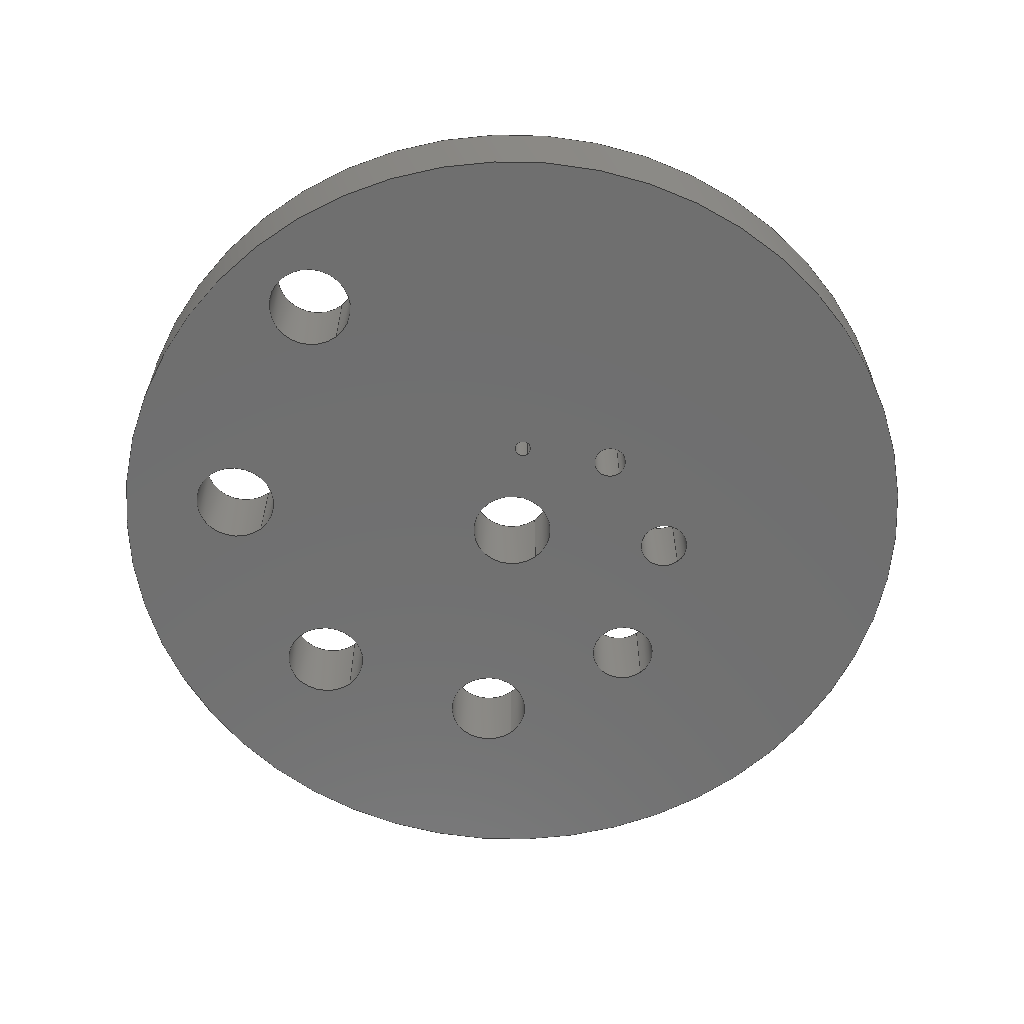
<metadata>
{"format":"step","ext":"step","renderer":"f3d","projection":"perspective","resolution":1024,"background":"white","views":[{"elev":-61.5,"azim":-51.6,"up":"+Z"}]}
</metadata>
<code>
ISO-10303-21;
DATA;
#1=MECHANICAL_DESIGN_GEOMETRIC_PRESENTATION_REPRESENTATION('',(#4),#428);
#2=SHAPE_REPRESENTATION_RELATIONSHIP('SRR','None',#435,#3);
#3=ADVANCED_BREP_SHAPE_REPRESENTATION('',(#5),#427);
#4=STYLED_ITEM('',(#444),#5);
#5=MANIFOLD_SOLID_BREP('Body1',#240);
#6=FACE_BOUND('',#49,.T.);
#7=FACE_BOUND('',#50,.T.);
#8=FACE_BOUND('',#51,.T.);
#9=FACE_BOUND('',#52,.T.);
#10=FACE_BOUND('',#53,.T.);
#11=FACE_BOUND('',#54,.T.);
#12=FACE_BOUND('',#55,.T.);
#13=FACE_BOUND('',#56,.T.);
#14=FACE_BOUND('',#57,.T.);
#15=FACE_BOUND('',#59,.T.);
#16=FACE_BOUND('',#60,.T.);
#17=FACE_BOUND('',#61,.T.);
#18=FACE_BOUND('',#62,.T.);
#19=FACE_BOUND('',#63,.T.);
#20=FACE_BOUND('',#64,.T.);
#21=FACE_BOUND('',#65,.T.);
#22=FACE_BOUND('',#66,.T.);
#23=FACE_BOUND('',#67,.T.);
#24=PLANE('',#284);
#25=PLANE('',#285);
#26=FACE_OUTER_BOUND('',#38,.T.);
#27=FACE_OUTER_BOUND('',#39,.T.);
#28=FACE_OUTER_BOUND('',#40,.T.);
#29=FACE_OUTER_BOUND('',#41,.T.);
#30=FACE_OUTER_BOUND('',#42,.T.);
#31=FACE_OUTER_BOUND('',#43,.T.);
#32=FACE_OUTER_BOUND('',#44,.T.);
#33=FACE_OUTER_BOUND('',#45,.T.);
#34=FACE_OUTER_BOUND('',#46,.T.);
#35=FACE_OUTER_BOUND('',#47,.T.);
#36=FACE_OUTER_BOUND('',#48,.T.);
#37=FACE_OUTER_BOUND('',#58,.T.);
#38=EDGE_LOOP('',(#158,#159,#160,#161));
#39=EDGE_LOOP('',(#162,#163,#164,#165));
#40=EDGE_LOOP('',(#166,#167,#168,#169));
#41=EDGE_LOOP('',(#170,#171,#172,#173));
#42=EDGE_LOOP('',(#174,#175,#176,#177));
#43=EDGE_LOOP('',(#178,#179,#180,#181));
#44=EDGE_LOOP('',(#182,#183,#184,#185));
#45=EDGE_LOOP('',(#186,#187,#188,#189));
#46=EDGE_LOOP('',(#190,#191,#192,#193));
#47=EDGE_LOOP('',(#194,#195,#196,#197));
#48=EDGE_LOOP('',(#198));
#49=EDGE_LOOP('',(#199));
#50=EDGE_LOOP('',(#200));
#51=EDGE_LOOP('',(#201));
#52=EDGE_LOOP('',(#202));
#53=EDGE_LOOP('',(#203));
#54=EDGE_LOOP('',(#204));
#55=EDGE_LOOP('',(#205));
#56=EDGE_LOOP('',(#206));
#57=EDGE_LOOP('',(#207));
#58=EDGE_LOOP('',(#208));
#59=EDGE_LOOP('',(#209));
#60=EDGE_LOOP('',(#210));
#61=EDGE_LOOP('',(#211));
#62=EDGE_LOOP('',(#212));
#63=EDGE_LOOP('',(#213));
#64=EDGE_LOOP('',(#214));
#65=EDGE_LOOP('',(#215));
#66=EDGE_LOOP('',(#216));
#67=EDGE_LOOP('',(#217));
#68=LINE('',#367,#78);
#69=LINE('',#373,#79);
#70=LINE('',#379,#80);
#71=LINE('',#385,#81);
#72=LINE('',#391,#82);
#73=LINE('',#397,#83);
#74=LINE('',#403,#84);
#75=LINE('',#409,#85);
#76=LINE('',#415,#86);
#77=LINE('',#421,#87);
#78=VECTOR('',#292,2.5);
#79=VECTOR('',#299,1.5);
#80=VECTOR('',#306,2.5);
#81=VECTOR('',#313,2.5);
#82=VECTOR('',#320,2.5);
#83=VECTOR('',#327,0.5);
#84=VECTOR('',#334,2);
#85=VECTOR('',#341,2.5);
#86=VECTOR('',#348,1);
#87=VECTOR('',#355,25);
#88=CIRCLE('',#255,2.5);
#89=CIRCLE('',#256,2.5);
#90=CIRCLE('',#258,1.5);
#91=CIRCLE('',#259,1.5);
#92=CIRCLE('',#261,2.5);
#93=CIRCLE('',#262,2.5);
#94=CIRCLE('',#264,2.5);
#95=CIRCLE('',#265,2.5);
#96=CIRCLE('',#267,2.5);
#97=CIRCLE('',#268,2.5);
#98=CIRCLE('',#270,0.5);
#99=CIRCLE('',#271,0.5);
#100=CIRCLE('',#273,2);
#101=CIRCLE('',#274,2);
#102=CIRCLE('',#276,2.5);
#103=CIRCLE('',#277,2.5);
#104=CIRCLE('',#279,1);
#105=CIRCLE('',#280,1);
#106=CIRCLE('',#282,25);
#107=CIRCLE('',#283,25);
#108=VERTEX_POINT('',#364);
#109=VERTEX_POINT('',#366);
#110=VERTEX_POINT('',#370);
#111=VERTEX_POINT('',#372);
#112=VERTEX_POINT('',#376);
#113=VERTEX_POINT('',#378);
#114=VERTEX_POINT('',#382);
#115=VERTEX_POINT('',#384);
#116=VERTEX_POINT('',#388);
#117=VERTEX_POINT('',#390);
#118=VERTEX_POINT('',#394);
#119=VERTEX_POINT('',#396);
#120=VERTEX_POINT('',#400);
#121=VERTEX_POINT('',#402);
#122=VERTEX_POINT('',#406);
#123=VERTEX_POINT('',#408);
#124=VERTEX_POINT('',#412);
#125=VERTEX_POINT('',#414);
#126=VERTEX_POINT('',#418);
#127=VERTEX_POINT('',#420);
#128=EDGE_CURVE('',#108,#108,#88,.T.);
#129=EDGE_CURVE('',#108,#109,#68,.T.);
#130=EDGE_CURVE('',#109,#109,#89,.T.);
#131=EDGE_CURVE('',#110,#110,#90,.T.);
#132=EDGE_CURVE('',#110,#111,#69,.T.);
#133=EDGE_CURVE('',#111,#111,#91,.T.);
#134=EDGE_CURVE('',#112,#112,#92,.T.);
#135=EDGE_CURVE('',#112,#113,#70,.T.);
#136=EDGE_CURVE('',#113,#113,#93,.T.);
#137=EDGE_CURVE('',#114,#114,#94,.T.);
#138=EDGE_CURVE('',#114,#115,#71,.T.);
#139=EDGE_CURVE('',#115,#115,#95,.T.);
#140=EDGE_CURVE('',#116,#116,#96,.T.);
#141=EDGE_CURVE('',#116,#117,#72,.T.);
#142=EDGE_CURVE('',#117,#117,#97,.T.);
#143=EDGE_CURVE('',#118,#118,#98,.T.);
#144=EDGE_CURVE('',#118,#119,#73,.T.);
#145=EDGE_CURVE('',#119,#119,#99,.T.);
#146=EDGE_CURVE('',#120,#120,#100,.T.);
#147=EDGE_CURVE('',#120,#121,#74,.T.);
#148=EDGE_CURVE('',#121,#121,#101,.T.);
#149=EDGE_CURVE('',#122,#122,#102,.T.);
#150=EDGE_CURVE('',#122,#123,#75,.T.);
#151=EDGE_CURVE('',#123,#123,#103,.T.);
#152=EDGE_CURVE('',#124,#124,#104,.T.);
#153=EDGE_CURVE('',#124,#125,#76,.T.);
#154=EDGE_CURVE('',#125,#125,#105,.T.);
#155=EDGE_CURVE('',#126,#126,#106,.T.);
#156=EDGE_CURVE('',#126,#127,#77,.T.);
#157=EDGE_CURVE('',#127,#127,#107,.T.);
#158=ORIENTED_EDGE('',*,*,#128,.F.);
#159=ORIENTED_EDGE('',*,*,#129,.T.);
#160=ORIENTED_EDGE('',*,*,#130,.F.);
#161=ORIENTED_EDGE('',*,*,#129,.F.);
#162=ORIENTED_EDGE('',*,*,#131,.F.);
#163=ORIENTED_EDGE('',*,*,#132,.T.);
#164=ORIENTED_EDGE('',*,*,#133,.F.);
#165=ORIENTED_EDGE('',*,*,#132,.F.);
#166=ORIENTED_EDGE('',*,*,#134,.F.);
#167=ORIENTED_EDGE('',*,*,#135,.T.);
#168=ORIENTED_EDGE('',*,*,#136,.F.);
#169=ORIENTED_EDGE('',*,*,#135,.F.);
#170=ORIENTED_EDGE('',*,*,#137,.F.);
#171=ORIENTED_EDGE('',*,*,#138,.T.);
#172=ORIENTED_EDGE('',*,*,#139,.F.);
#173=ORIENTED_EDGE('',*,*,#138,.F.);
#174=ORIENTED_EDGE('',*,*,#140,.F.);
#175=ORIENTED_EDGE('',*,*,#141,.T.);
#176=ORIENTED_EDGE('',*,*,#142,.F.);
#177=ORIENTED_EDGE('',*,*,#141,.F.);
#178=ORIENTED_EDGE('',*,*,#143,.F.);
#179=ORIENTED_EDGE('',*,*,#144,.T.);
#180=ORIENTED_EDGE('',*,*,#145,.F.);
#181=ORIENTED_EDGE('',*,*,#144,.F.);
#182=ORIENTED_EDGE('',*,*,#146,.F.);
#183=ORIENTED_EDGE('',*,*,#147,.T.);
#184=ORIENTED_EDGE('',*,*,#148,.F.);
#185=ORIENTED_EDGE('',*,*,#147,.F.);
#186=ORIENTED_EDGE('',*,*,#149,.F.);
#187=ORIENTED_EDGE('',*,*,#150,.T.);
#188=ORIENTED_EDGE('',*,*,#151,.F.);
#189=ORIENTED_EDGE('',*,*,#150,.F.);
#190=ORIENTED_EDGE('',*,*,#152,.F.);
#191=ORIENTED_EDGE('',*,*,#153,.T.);
#192=ORIENTED_EDGE('',*,*,#154,.F.);
#193=ORIENTED_EDGE('',*,*,#153,.F.);
#194=ORIENTED_EDGE('',*,*,#155,.F.);
#195=ORIENTED_EDGE('',*,*,#156,.T.);
#196=ORIENTED_EDGE('',*,*,#157,.F.);
#197=ORIENTED_EDGE('',*,*,#156,.F.);
#198=ORIENTED_EDGE('',*,*,#157,.T.);
#199=ORIENTED_EDGE('',*,*,#154,.T.);
#200=ORIENTED_EDGE('',*,*,#151,.T.);
#201=ORIENTED_EDGE('',*,*,#148,.T.);
#202=ORIENTED_EDGE('',*,*,#145,.T.);
#203=ORIENTED_EDGE('',*,*,#142,.T.);
#204=ORIENTED_EDGE('',*,*,#139,.T.);
#205=ORIENTED_EDGE('',*,*,#136,.T.);
#206=ORIENTED_EDGE('',*,*,#133,.T.);
#207=ORIENTED_EDGE('',*,*,#130,.T.);
#208=ORIENTED_EDGE('',*,*,#155,.T.);
#209=ORIENTED_EDGE('',*,*,#152,.T.);
#210=ORIENTED_EDGE('',*,*,#149,.T.);
#211=ORIENTED_EDGE('',*,*,#146,.T.);
#212=ORIENTED_EDGE('',*,*,#143,.T.);
#213=ORIENTED_EDGE('',*,*,#140,.T.);
#214=ORIENTED_EDGE('',*,*,#137,.T.);
#215=ORIENTED_EDGE('',*,*,#134,.T.);
#216=ORIENTED_EDGE('',*,*,#131,.T.);
#217=ORIENTED_EDGE('',*,*,#128,.T.);
#218=CYLINDRICAL_SURFACE('',#254,2.5);
#219=CYLINDRICAL_SURFACE('',#257,1.5);
#220=CYLINDRICAL_SURFACE('',#260,2.5);
#221=CYLINDRICAL_SURFACE('',#263,2.5);
#222=CYLINDRICAL_SURFACE('',#266,2.5);
#223=CYLINDRICAL_SURFACE('',#269,0.5);
#224=CYLINDRICAL_SURFACE('',#272,2);
#225=CYLINDRICAL_SURFACE('',#275,2.5);
#226=CYLINDRICAL_SURFACE('',#278,1);
#227=CYLINDRICAL_SURFACE('',#281,25);
#228=ADVANCED_FACE('',(#26),#218,.F.);
#229=ADVANCED_FACE('',(#27),#219,.F.);
#230=ADVANCED_FACE('',(#28),#220,.F.);
#231=ADVANCED_FACE('',(#29),#221,.F.);
#232=ADVANCED_FACE('',(#30),#222,.F.);
#233=ADVANCED_FACE('',(#31),#223,.F.);
#234=ADVANCED_FACE('',(#32),#224,.F.);
#235=ADVANCED_FACE('',(#33),#225,.F.);
#236=ADVANCED_FACE('',(#34),#226,.F.);
#237=ADVANCED_FACE('',(#35),#227,.T.);
#238=ADVANCED_FACE('',(#36,#6,#7,#8,#9,#10,#11,#12,#13,#14),#24,.T.);
#239=ADVANCED_FACE('',(#37,#15,#16,#17,#18,#19,#20,#21,#22,#23),#25,.F.);
#240=CLOSED_SHELL('',(#228,#229,#230,#231,#232,#233,#234,#235,#236,#237,
#238,#239));
#241=DERIVED_UNIT_ELEMENT(#243,1);
#242=DERIVED_UNIT_ELEMENT(#430,-3);
#243=(
MASS_UNIT()
NAMED_UNIT(*)
SI_UNIT(.KILO.,.GRAM.)
);
#244=DERIVED_UNIT((#241,#242));
#245=MEASURE_REPRESENTATION_ITEM('density measure',
POSITIVE_RATIO_MEASURE(7850),#244);
#246=PROPERTY_DEFINITION_REPRESENTATION(#251,#248);
#247=PROPERTY_DEFINITION_REPRESENTATION(#252,#249);
#248=REPRESENTATION('material name',(#250),#427);
#249=REPRESENTATION('density',(#245),#427);
#250=DESCRIPTIVE_REPRESENTATION_ITEM('Steel','Steel');
#251=PROPERTY_DEFINITION('material property','material name',#437);
#252=PROPERTY_DEFINITION('material property','density of part',#437);
#253=AXIS2_PLACEMENT_3D('',#362,#286,#287);
#254=AXIS2_PLACEMENT_3D('',#363,#288,#289);
#255=AXIS2_PLACEMENT_3D('',#365,#290,#291);
#256=AXIS2_PLACEMENT_3D('',#368,#293,#294);
#257=AXIS2_PLACEMENT_3D('',#369,#295,#296);
#258=AXIS2_PLACEMENT_3D('',#371,#297,#298);
#259=AXIS2_PLACEMENT_3D('',#374,#300,#301);
#260=AXIS2_PLACEMENT_3D('',#375,#302,#303);
#261=AXIS2_PLACEMENT_3D('',#377,#304,#305);
#262=AXIS2_PLACEMENT_3D('',#380,#307,#308);
#263=AXIS2_PLACEMENT_3D('',#381,#309,#310);
#264=AXIS2_PLACEMENT_3D('',#383,#311,#312);
#265=AXIS2_PLACEMENT_3D('',#386,#314,#315);
#266=AXIS2_PLACEMENT_3D('',#387,#316,#317);
#267=AXIS2_PLACEMENT_3D('',#389,#318,#319);
#268=AXIS2_PLACEMENT_3D('',#392,#321,#322);
#269=AXIS2_PLACEMENT_3D('',#393,#323,#324);
#270=AXIS2_PLACEMENT_3D('',#395,#325,#326);
#271=AXIS2_PLACEMENT_3D('',#398,#328,#329);
#272=AXIS2_PLACEMENT_3D('',#399,#330,#331);
#273=AXIS2_PLACEMENT_3D('',#401,#332,#333);
#274=AXIS2_PLACEMENT_3D('',#404,#335,#336);
#275=AXIS2_PLACEMENT_3D('',#405,#337,#338);
#276=AXIS2_PLACEMENT_3D('',#407,#339,#340);
#277=AXIS2_PLACEMENT_3D('',#410,#342,#343);
#278=AXIS2_PLACEMENT_3D('',#411,#344,#345);
#279=AXIS2_PLACEMENT_3D('',#413,#346,#347);
#280=AXIS2_PLACEMENT_3D('',#416,#349,#350);
#281=AXIS2_PLACEMENT_3D('',#417,#351,#352);
#282=AXIS2_PLACEMENT_3D('',#419,#353,#354);
#283=AXIS2_PLACEMENT_3D('',#422,#356,#357);
#284=AXIS2_PLACEMENT_3D('',#423,#358,#359);
#285=AXIS2_PLACEMENT_3D('',#424,#360,#361);
#286=DIRECTION('axis',(0,0,1));
#287=DIRECTION('refdir',(1,0,0));
#288=DIRECTION('center_axis',(0,0,-1));
#289=DIRECTION('ref_axis',(-1,4.107e-10,0));
#290=DIRECTION('center_axis',(1.727e-18,-2.226e-16,
1));
#291=DIRECTION('ref_axis',(-1,4.107e-10,1.727e-18));
#292=DIRECTION('',(0,0,1));
#293=DIRECTION('center_axis',(-1.727e-18,2.226e-16,
-1));
#294=DIRECTION('ref_axis',(-1,4.107e-10,1.727e-18));
#295=DIRECTION('center_axis',(0,0,-1));
#296=DIRECTION('ref_axis',(-1,4.107e-10,0));
#297=DIRECTION('center_axis',(1.727e-18,-2.226e-16,
1));
#298=DIRECTION('ref_axis',(-1,4.107e-10,1.727e-18));
#299=DIRECTION('',(0,0,1));
#300=DIRECTION('center_axis',(-1.727e-18,2.226e-16,
-1));
#301=DIRECTION('ref_axis',(-1,4.107e-10,1.727e-18));
#302=DIRECTION('center_axis',(0,0,-1));
#303=DIRECTION('ref_axis',(-1,4.107e-10,0));
#304=DIRECTION('center_axis',(1.727e-18,-2.226e-16,
1));
#305=DIRECTION('ref_axis',(-1,4.107e-10,1.727e-18));
#306=DIRECTION('',(0,0,1));
#307=DIRECTION('center_axis',(-1.727e-18,2.226e-16,
-1));
#308=DIRECTION('ref_axis',(-1,4.107e-10,1.727e-18));
#309=DIRECTION('center_axis',(0,0,-1));
#310=DIRECTION('ref_axis',(-1,4.107e-10,0));
#311=DIRECTION('center_axis',(1.727e-18,-2.226e-16,
1));
#312=DIRECTION('ref_axis',(-1,4.107e-10,1.727e-18));
#313=DIRECTION('',(0,0,1));
#314=DIRECTION('center_axis',(-1.727e-18,2.226e-16,
-1));
#315=DIRECTION('ref_axis',(-1,4.107e-10,1.727e-18));
#316=DIRECTION('center_axis',(0,0,-1));
#317=DIRECTION('ref_axis',(-1,4.107e-10,0));
#318=DIRECTION('center_axis',(1.727e-18,-2.226e-16,
1));
#319=DIRECTION('ref_axis',(-1,4.107e-10,1.727e-18));
#320=DIRECTION('',(0,0,1));
#321=DIRECTION('center_axis',(-1.727e-18,2.226e-16,
-1));
#322=DIRECTION('ref_axis',(-1,4.107e-10,1.727e-18));
#323=DIRECTION('center_axis',(0,0,-1));
#324=DIRECTION('ref_axis',(-1,4.107e-10,0));
#325=DIRECTION('center_axis',(1.727e-18,-2.226e-16,
1));
#326=DIRECTION('ref_axis',(-1,4.107e-10,1.727e-18));
#327=DIRECTION('',(0,0,1));
#328=DIRECTION('center_axis',(-1.727e-18,2.226e-16,
-1));
#329=DIRECTION('ref_axis',(-1,4.107e-10,1.727e-18));
#330=DIRECTION('center_axis',(0,0,-1));
#331=DIRECTION('ref_axis',(-1,4.107e-10,0));
#332=DIRECTION('center_axis',(1.727e-18,-2.226e-16,
1));
#333=DIRECTION('ref_axis',(-1,4.107e-10,1.727e-18));
#334=DIRECTION('',(0,0,1));
#335=DIRECTION('center_axis',(-1.727e-18,2.226e-16,
-1));
#336=DIRECTION('ref_axis',(-1,4.107e-10,1.727e-18));
#337=DIRECTION('center_axis',(0,0,-1));
#338=DIRECTION('ref_axis',(-1,4.107e-10,0));
#339=DIRECTION('center_axis',(1.727e-18,-2.226e-16,
1));
#340=DIRECTION('ref_axis',(-1,4.107e-10,1.727e-18));
#341=DIRECTION('',(0,0,1));
#342=DIRECTION('center_axis',(-1.727e-18,2.226e-16,
-1));
#343=DIRECTION('ref_axis',(-1,4.107e-10,1.727e-18));
#344=DIRECTION('center_axis',(0,0,-1));
#345=DIRECTION('ref_axis',(-1,4.107e-10,0));
#346=DIRECTION('center_axis',(1.727e-18,-2.226e-16,
1));
#347=DIRECTION('ref_axis',(-1,4.107e-10,1.727e-18));
#348=DIRECTION('',(0,0,1));
#349=DIRECTION('center_axis',(-1.727e-18,2.226e-16,
-1));
#350=DIRECTION('ref_axis',(-1,4.107e-10,1.727e-18));
#351=DIRECTION('center_axis',(0,0,-1));
#352=DIRECTION('ref_axis',(-1,4.107e-10,0));
#353=DIRECTION('center_axis',(-1.727e-18,2.226e-16,
-1));
#354=DIRECTION('ref_axis',(-1,4.107e-10,1.727e-18));
#355=DIRECTION('',(0,0,1));
#356=DIRECTION('center_axis',(1.727e-18,-2.226e-16,
1));
#357=DIRECTION('ref_axis',(-1,4.107e-10,1.727e-18));
#358=DIRECTION('center_axis',(1.727e-18,-2.226e-16,
1));
#359=DIRECTION('ref_axis',(-1,4.107e-10,1.727e-18));
#360=DIRECTION('center_axis',(1.727e-18,-2.226e-16,
1));
#361=DIRECTION('ref_axis',(-1,4.107e-10,1.727e-18));
#362=CARTESIAN_POINT('',(0,0,0));
#363=CARTESIAN_POINT('Origin',(0.9543,99.74,8));
#364=CARTESIAN_POINT('',(3.454,99.74,3));
#365=CARTESIAN_POINT('Origin',(0.9543,99.74,3));
#366=CARTESIAN_POINT('',(3.454,99.74,8));
#367=CARTESIAN_POINT('',(3.454,99.74,8));
#368=CARTESIAN_POINT('Origin',(0.9543,99.74,8));
#369=CARTESIAN_POINT('Origin',(8.025,76.67,8));
#370=CARTESIAN_POINT('',(9.525,76.67,3));
#371=CARTESIAN_POINT('Origin',(8.025,76.67,3));
#372=CARTESIAN_POINT('',(9.525,76.67,8));
#373=CARTESIAN_POINT('',(9.525,76.67,8));
#374=CARTESIAN_POINT('Origin',(8.025,76.67,8));
#375=CARTESIAN_POINT('Origin',(-11.77,96.47,8));
#376=CARTESIAN_POINT('',(-9.274,96.47,3));
#377=CARTESIAN_POINT('Origin',(-11.77,96.47,3));
#378=CARTESIAN_POINT('',(-9.274,96.47,8));
#379=CARTESIAN_POINT('',(-9.274,96.47,8));
#380=CARTESIAN_POINT('Origin',(-11.77,96.47,8));
#381=CARTESIAN_POINT('Origin',(-19.05,83.74,8));
#382=CARTESIAN_POINT('',(-16.55,83.74,3));
#383=CARTESIAN_POINT('Origin',(-19.05,83.74,3));
#384=CARTESIAN_POINT('',(-16.55,83.74,8));
#385=CARTESIAN_POINT('',(-16.55,83.74,8));
#386=CARTESIAN_POINT('Origin',(-19.05,83.74,8));
#387=CARTESIAN_POINT('Origin',(10.85,93.64,8));
#388=CARTESIAN_POINT('',(13.35,93.64,3));
#389=CARTESIAN_POINT('Origin',(10.85,93.64,3));
#390=CARTESIAN_POINT('',(13.35,93.64,8));
#391=CARTESIAN_POINT('',(13.35,93.64,8));
#392=CARTESIAN_POINT('Origin',(10.85,93.64,8));
#393=CARTESIAN_POINT('Origin',(-3.288,79.5,8));
#394=CARTESIAN_POINT('',(-2.788,79.5,3));
#395=CARTESIAN_POINT('Origin',(-3.288,79.5,3));
#396=CARTESIAN_POINT('',(-2.788,79.5,8));
#397=CARTESIAN_POINT('',(-2.788,79.5,8));
#398=CARTESIAN_POINT('Origin',(-3.288,79.5,8));
#399=CARTESIAN_POINT('Origin',(12.95,83.74,8));
#400=CARTESIAN_POINT('',(14.95,83.74,3));
#401=CARTESIAN_POINT('Origin',(12.95,83.74,3));
#402=CARTESIAN_POINT('',(14.95,83.74,8));
#403=CARTESIAN_POINT('',(14.95,83.74,8));
#404=CARTESIAN_POINT('Origin',(12.95,83.74,8));
#405=CARTESIAN_POINT('Origin',(0.9543,83.74,8));
#406=CARTESIAN_POINT('',(3.454,83.74,3));
#407=CARTESIAN_POINT('Origin',(0.9543,83.74,3));
#408=CARTESIAN_POINT('',(3.454,83.74,8));
#409=CARTESIAN_POINT('',(3.454,83.74,8));
#410=CARTESIAN_POINT('Origin',(0.9543,83.74,8));
#411=CARTESIAN_POINT('Origin',(0.9543,75.74,8));
#412=CARTESIAN_POINT('',(1.954,75.74,3));
#413=CARTESIAN_POINT('Origin',(0.9543,75.74,3));
#414=CARTESIAN_POINT('',(1.954,75.74,8));
#415=CARTESIAN_POINT('',(1.954,75.74,8));
#416=CARTESIAN_POINT('Origin',(0.9543,75.74,8));
#417=CARTESIAN_POINT('Origin',(0.9543,83.74,8));
#418=CARTESIAN_POINT('',(25.95,83.74,3));
#419=CARTESIAN_POINT('Origin',(0.9543,83.74,3));
#420=CARTESIAN_POINT('',(25.95,83.74,8));
#421=CARTESIAN_POINT('',(25.95,83.74,8));
#422=CARTESIAN_POINT('Origin',(0.9543,83.74,8));
#423=CARTESIAN_POINT('Origin',(0.9543,83.74,8));
#424=CARTESIAN_POINT('Origin',(0.9543,83.74,3));
#425=UNCERTAINTY_MEASURE_WITH_UNIT(LENGTH_MEASURE(0.01),#429,
'DISTANCE_ACCURACY_VALUE',
'Maximum model space distance between geometric entities at asserted c
onnectivities');
#426=UNCERTAINTY_MEASURE_WITH_UNIT(LENGTH_MEASURE(0.01),#429,
'DISTANCE_ACCURACY_VALUE',
'Maximum model space distance between geometric entities at asserted c
onnectivities');
#427=(
GEOMETRIC_REPRESENTATION_CONTEXT(3)
GLOBAL_UNCERTAINTY_ASSIGNED_CONTEXT((#425))
GLOBAL_UNIT_ASSIGNED_CONTEXT((#429,#431,#432))
REPRESENTATION_CONTEXT('','3D')
);
#428=(
GEOMETRIC_REPRESENTATION_CONTEXT(3)
GLOBAL_UNCERTAINTY_ASSIGNED_CONTEXT((#426))
GLOBAL_UNIT_ASSIGNED_CONTEXT((#429,#431,#432))
REPRESENTATION_CONTEXT('','3D')
);
#429=(
LENGTH_UNIT()
NAMED_UNIT(*)
SI_UNIT(.MILLI.,.METRE.)
);
#430=(
LENGTH_UNIT()
NAMED_UNIT(*)
SI_UNIT($,.METRE.)
);
#431=(
NAMED_UNIT(*)
PLANE_ANGLE_UNIT()
SI_UNIT($,.RADIAN.)
);
#432=(
NAMED_UNIT(*)
SI_UNIT($,.STERADIAN.)
SOLID_ANGLE_UNIT()
);
#433=SHAPE_DEFINITION_REPRESENTATION(#434,#435);
#434=PRODUCT_DEFINITION_SHAPE('',$,#437);
#435=SHAPE_REPRESENTATION('',(#253),#427);
#436=PRODUCT_DEFINITION_CONTEXT('part definition',#441,'design');
#437=PRODUCT_DEFINITION('SmallDisk','SmallDisk',#438,#436);
#438=PRODUCT_DEFINITION_FORMATION('',$,#443);
#439=PRODUCT_RELATED_PRODUCT_CATEGORY('SmallDisk','SmallDisk',(#443));
#440=APPLICATION_PROTOCOL_DEFINITION('international standard',
'automotive_design',2009,#441);
#441=APPLICATION_CONTEXT(
'Core Data for Automotive Mechanical Design Process');
#442=PRODUCT_CONTEXT('part definition',#441,'mechanical');
#443=PRODUCT('SmallDisk','SmallDisk',$,(#442));
#444=PRESENTATION_STYLE_ASSIGNMENT((#445));
#445=SURFACE_STYLE_USAGE(.BOTH.,#446);
#446=SURFACE_SIDE_STYLE('',(#447));
#447=SURFACE_STYLE_FILL_AREA(#448);
#448=FILL_AREA_STYLE('Steel - Satin',(#449));
#449=FILL_AREA_STYLE_COLOUR('Steel - Satin',#450);
#450=COLOUR_RGB('Steel - Satin',0.6275,0.6275,0.6275);
ENDSEC;
END-ISO-10303-21;

</code>
